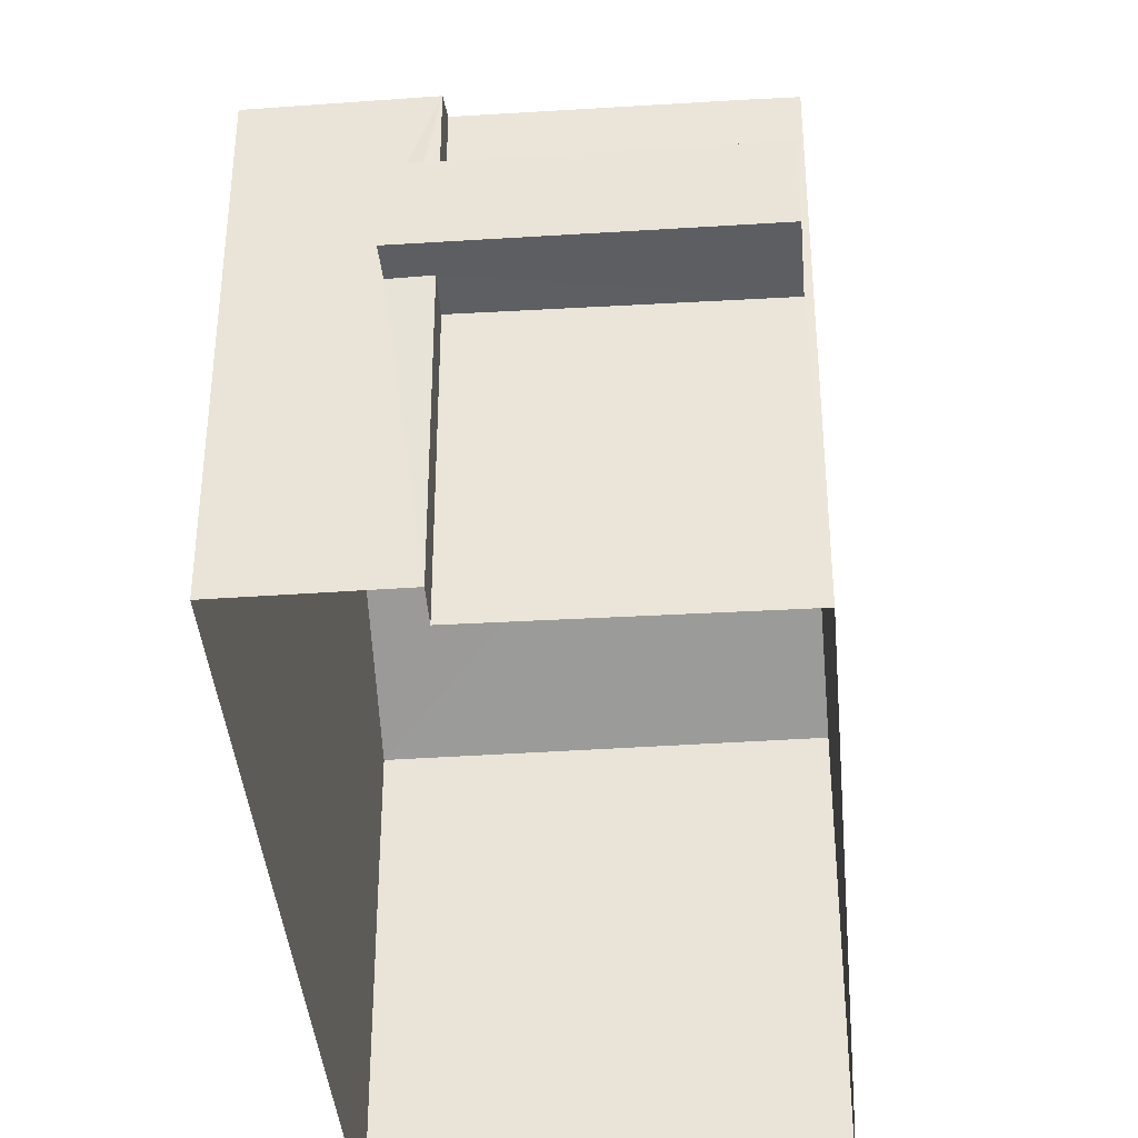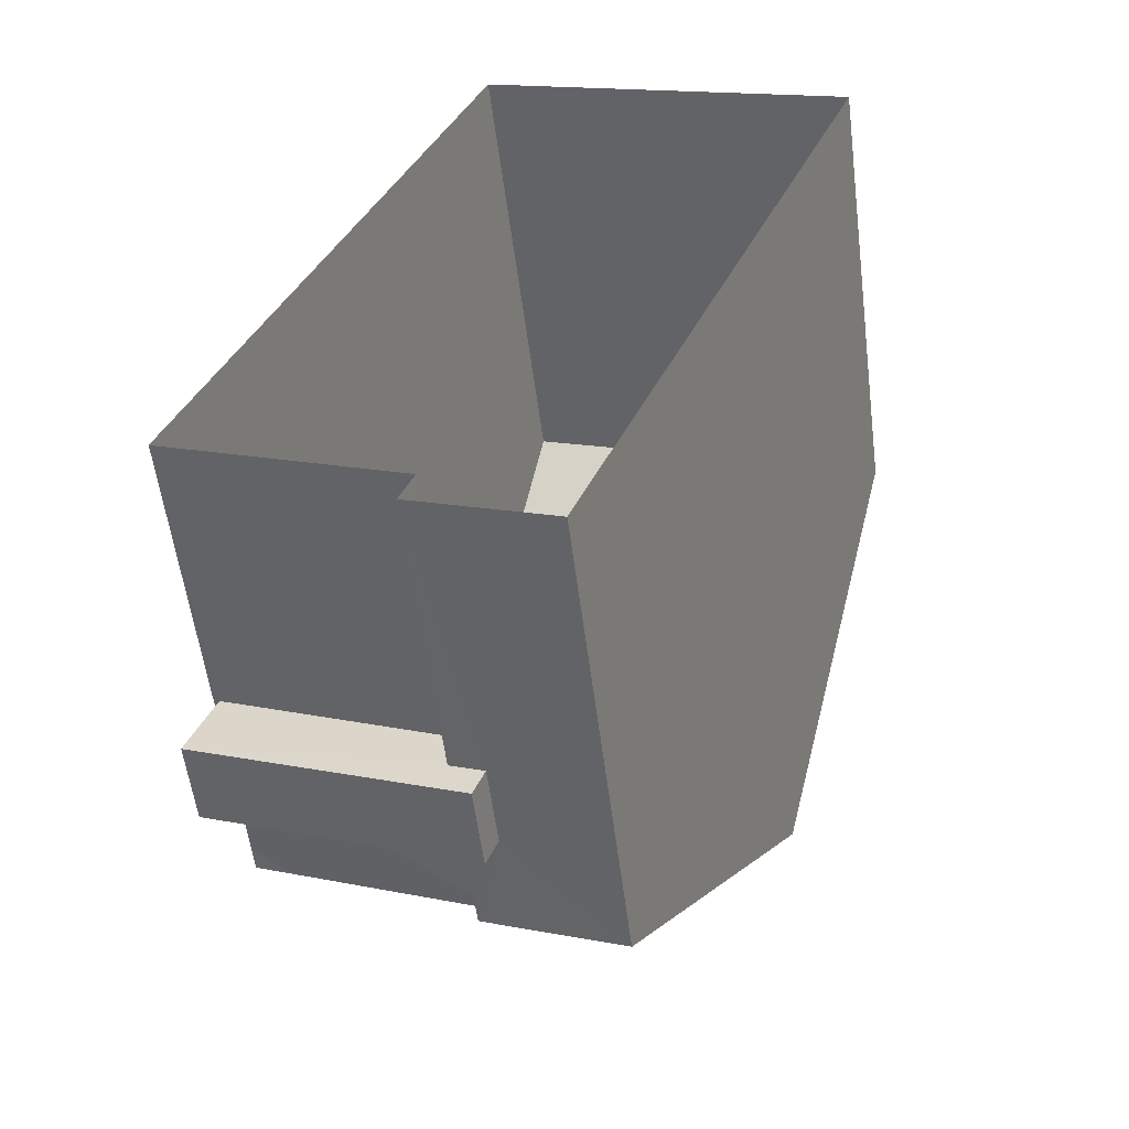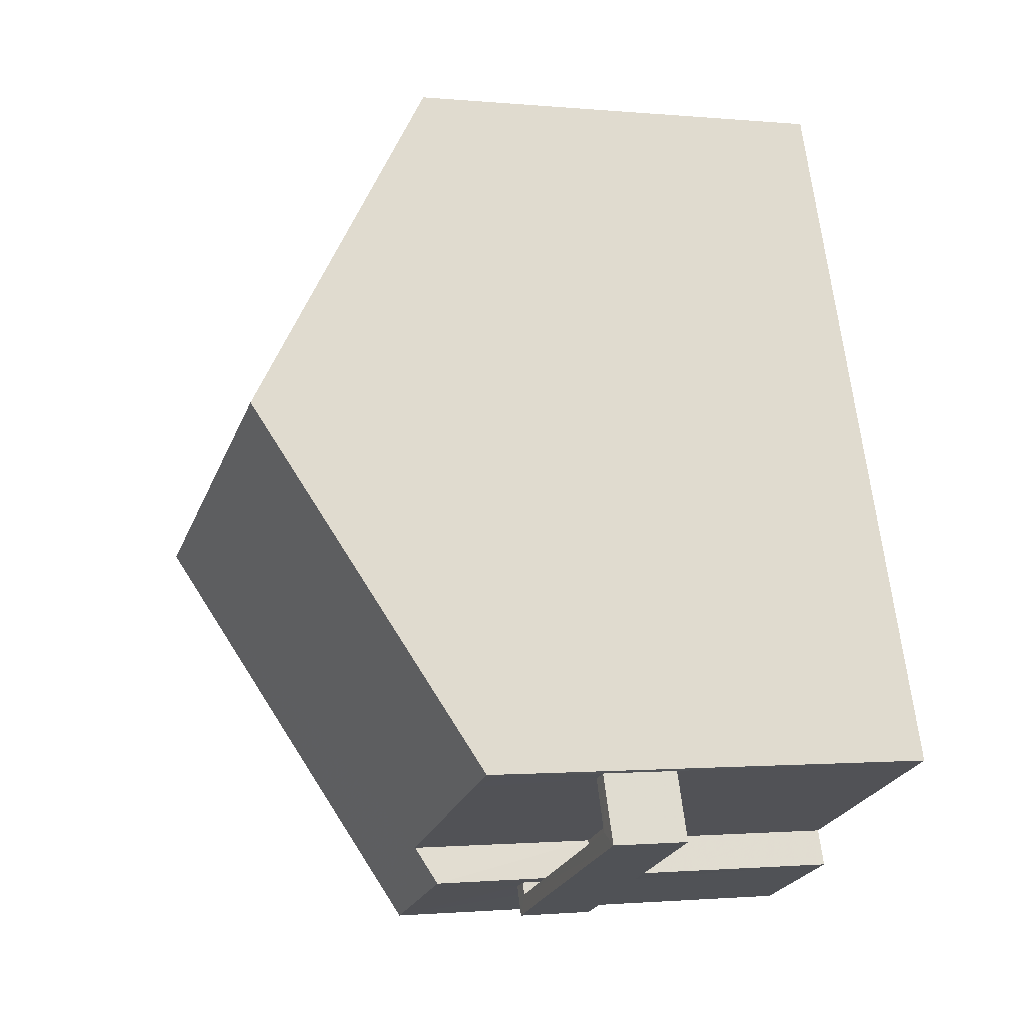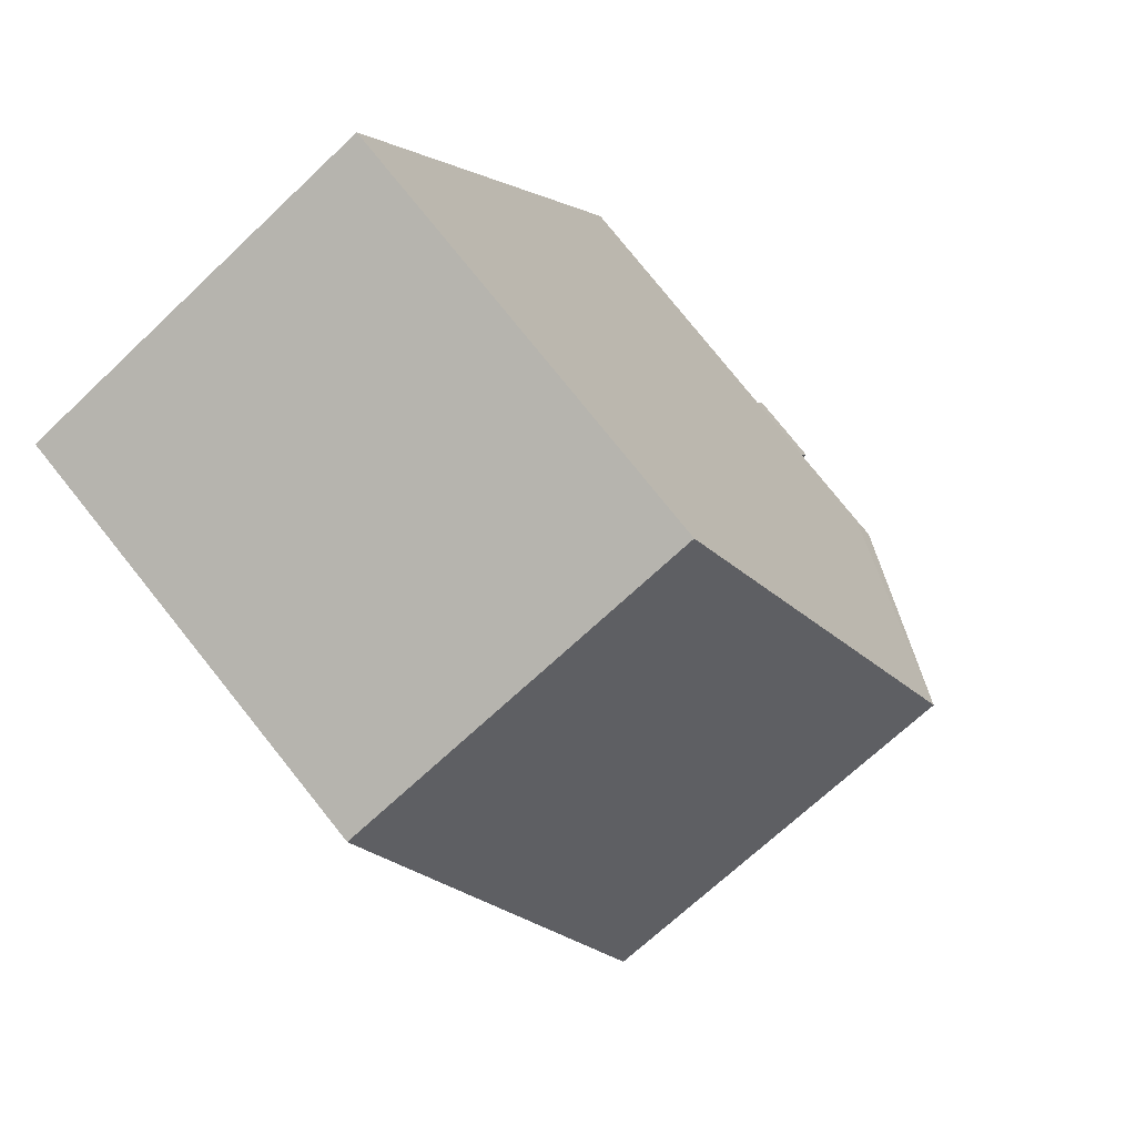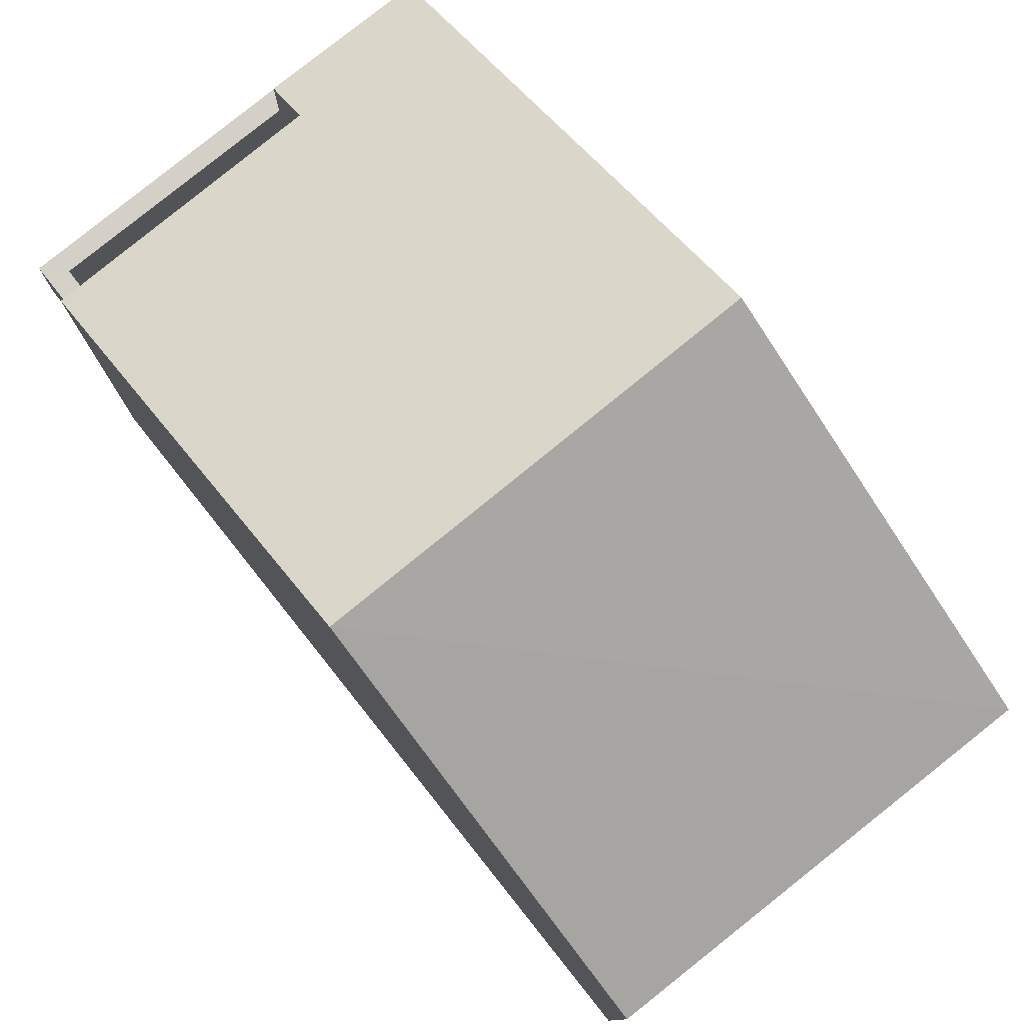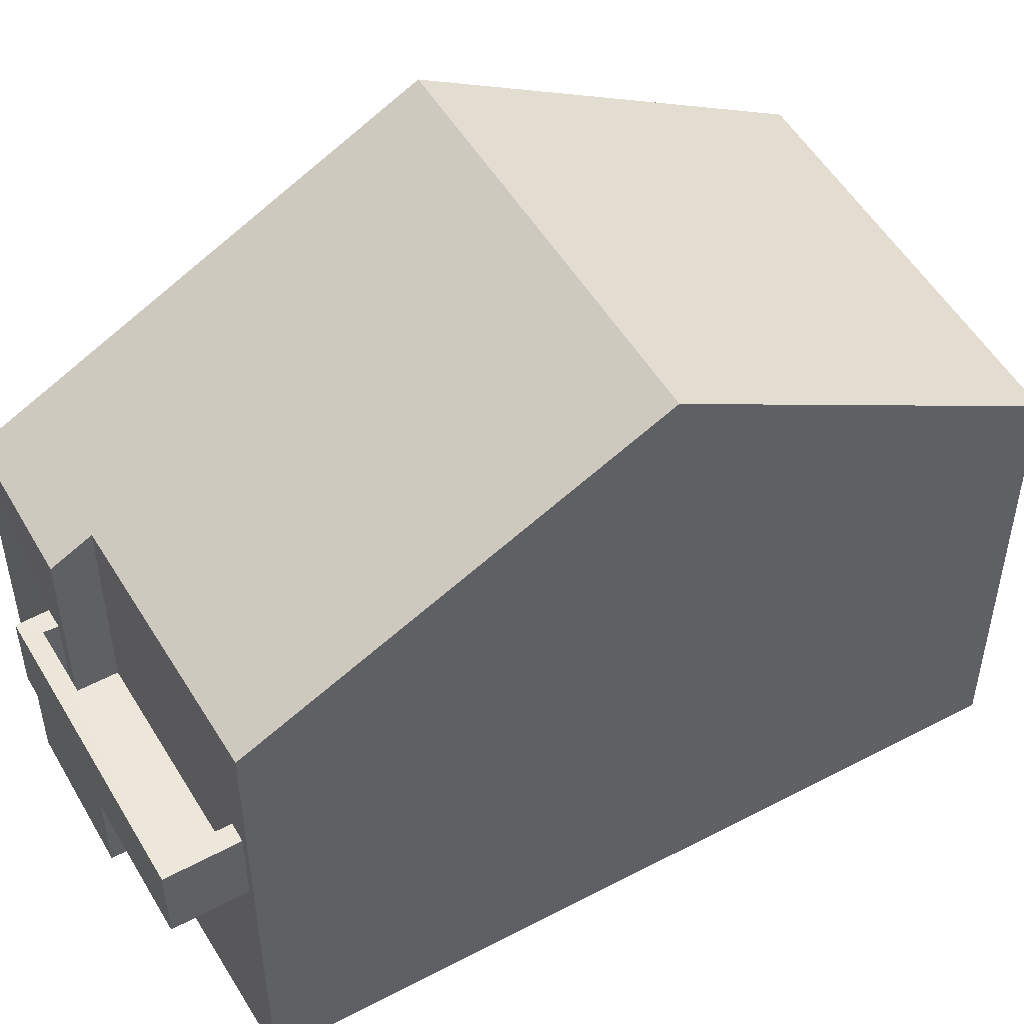
<metadata>
{"format":"obj","ext":"obj","renderer":"f3d","projection":"perspective","resolution":1024,"background":"white","views":[{"elev":-39.3,"azim":26.4,"up":"+Z"},{"elev":-56.6,"azim":-172.7,"up":"+Y"},{"elev":-1.3,"azim":70.5,"up":"+Y"},{"elev":78.6,"azim":-38.7,"up":"+Y"},{"elev":79.8,"azim":162.9,"up":"+Z"},{"elev":52.1,"azim":81.8,"up":"+Z"}]}
</metadata>
<code>
v -8.811e+04 -1.008e+05 2.74
v -8.811e+04 -1.008e+05 2.743
v -8.812e+04 -1.008e+05 2.74
v -8.811e+04 -1.008e+05 2.743
v -8.811e+04 -1.008e+05 2.743
v -8.811e+04 -1.008e+05 2.743
v -8.811e+04 -1.008e+05 6.395
v -8.811e+04 -1.008e+05 6.395
v -8.811e+04 -1.008e+05 6.395
v -8.811e+04 -1.008e+05 6.395
v -8.811e+04 -1.008e+05 6.395
v -8.811e+04 -1.008e+05 6.395
v -8.811e+04 -1.008e+05 6.445
v -8.811e+04 -1.008e+05 6.445
v -8.811e+04 -1.008e+05 6.445
v -8.811e+04 -1.008e+05 6.445
v -8.811e+04 -1.008e+05 6.445
v -8.811e+04 -1.008e+05 6.445
v -8.811e+04 -1.008e+05 7.445
v -8.811e+04 -1.008e+05 7.445
v -8.811e+04 -1.008e+05 7.445
v -8.811e+04 -1.008e+05 7.445
v -8.811e+04 -1.008e+05 7.445
v -8.811e+04 -1.008e+05 7.445
v -8.811e+04 -1.008e+05 7.445
v -8.811e+04 -1.008e+05 7.445
v -8.811e+04 -1.008e+05 9.085
v -8.811e+04 -1.008e+05 11.74
v -8.811e+04 -1.008e+05 11.74
v -8.811e+04 -1.008e+05 9.085
v -8.811e+04 -1.008e+05 8.795
v -8.811e+04 -1.008e+05 9.062
v -8.811e+04 -1.008e+05 8.795
v -8.812e+04 -1.008e+05 8.792
v -8.811e+04 -1.008e+05 8.792
v -8.811e+04 -1.008e+05 8.795
f 1 2 3
f 3 2 4
f 1 5 2
f 4 2 6
f 7 8 9
f 10 9 11
f 11 9 12
f 9 8 12
f 13 14 15
f 15 14 16
f 13 17 14
f 16 14 18
f 19 20 21
f 22 23 24
f 20 25 21
f 24 23 26
f 21 25 26
f 23 21 26
f 27 28 29
f 27 30 28
f 31 32 29
f 29 32 27
f 33 32 31
f 29 28 34
f 34 28 35
f 15 23 22
f 13 15 22
f 21 15 16
f 21 23 15
f 19 21 16
f 18 19 16
f 24 12 8
f 24 26 12
f 12 25 11
f 12 26 25
f 10 11 25
f 20 10 25
f 4 6 10
f 4 10 31
f 20 33 31
f 6 9 10
f 19 14 33
f 18 14 19
f 10 20 31
f 20 19 33
f 36 35 28
f 30 36 28
f 29 34 31
f 35 5 1
f 35 36 5
f 34 3 4
f 31 34 4
f 34 1 3
f 34 35 1
f 9 6 2
f 7 9 2
f 2 5 8
f 7 2 8
f 22 27 32
f 22 32 17
f 36 30 27
f 8 5 36
f 13 22 17
f 8 36 24
f 36 22 24
f 27 22 36
f 17 32 33
f 14 17 33

</code>
